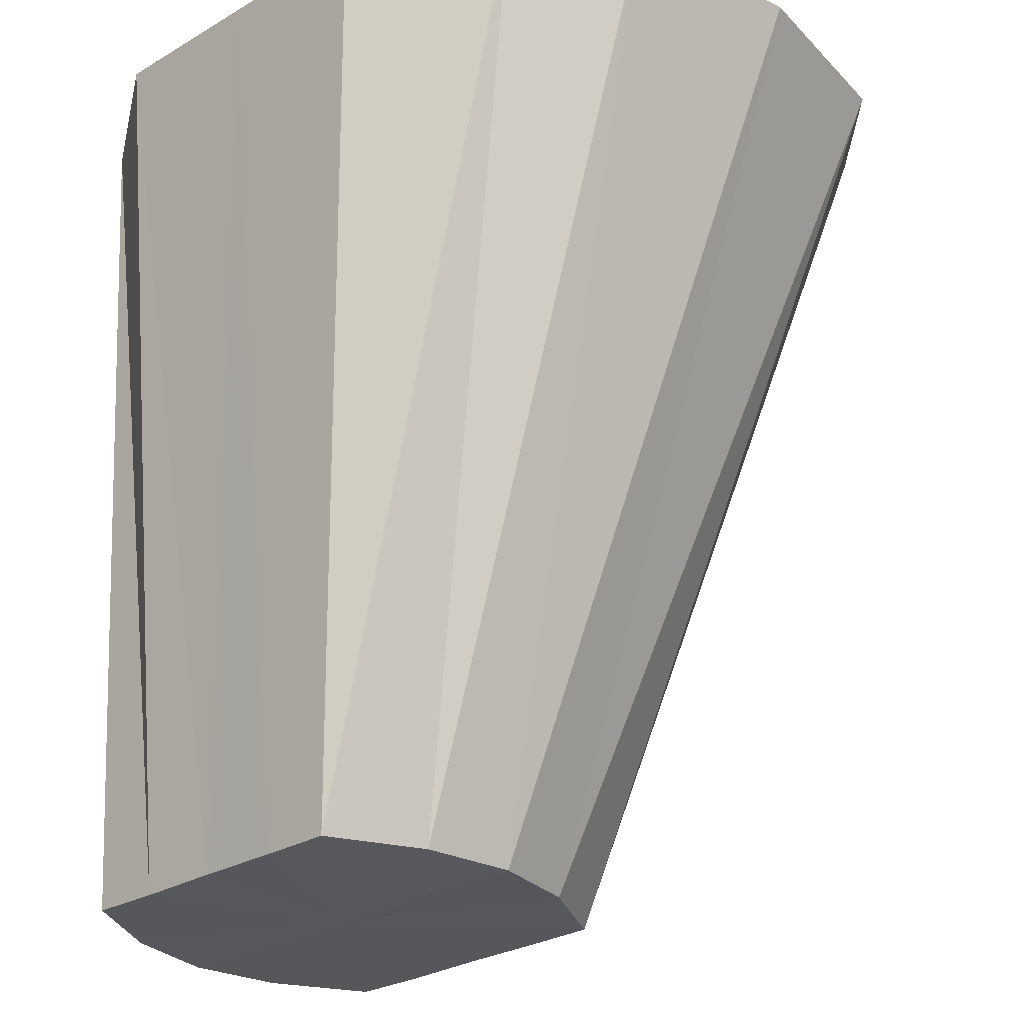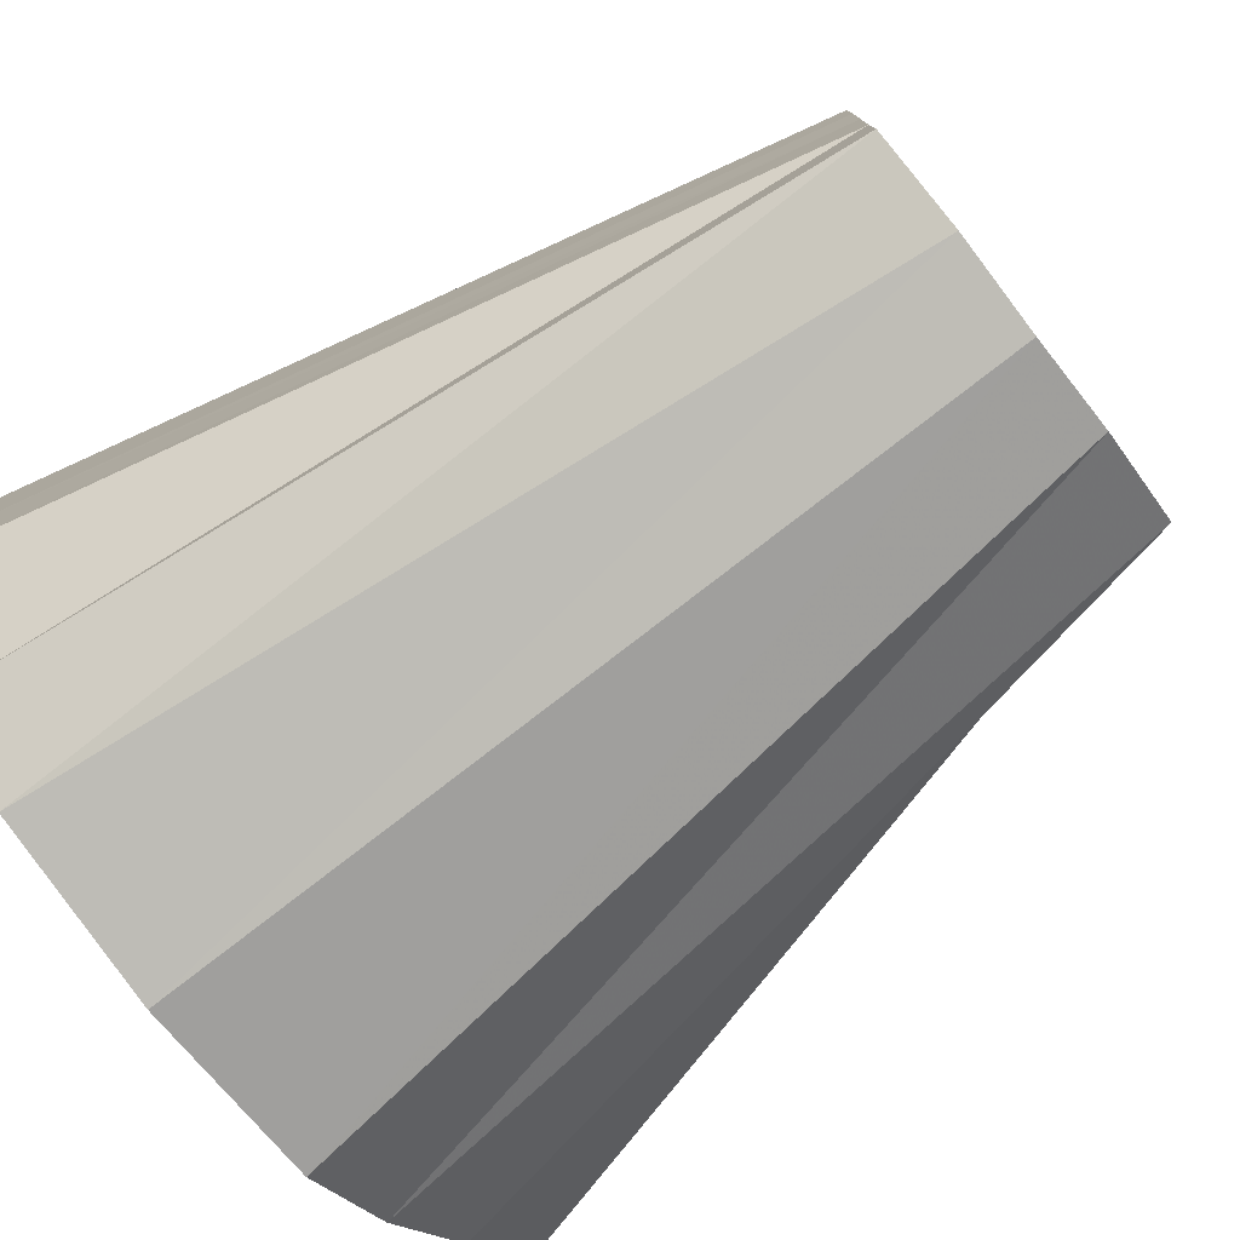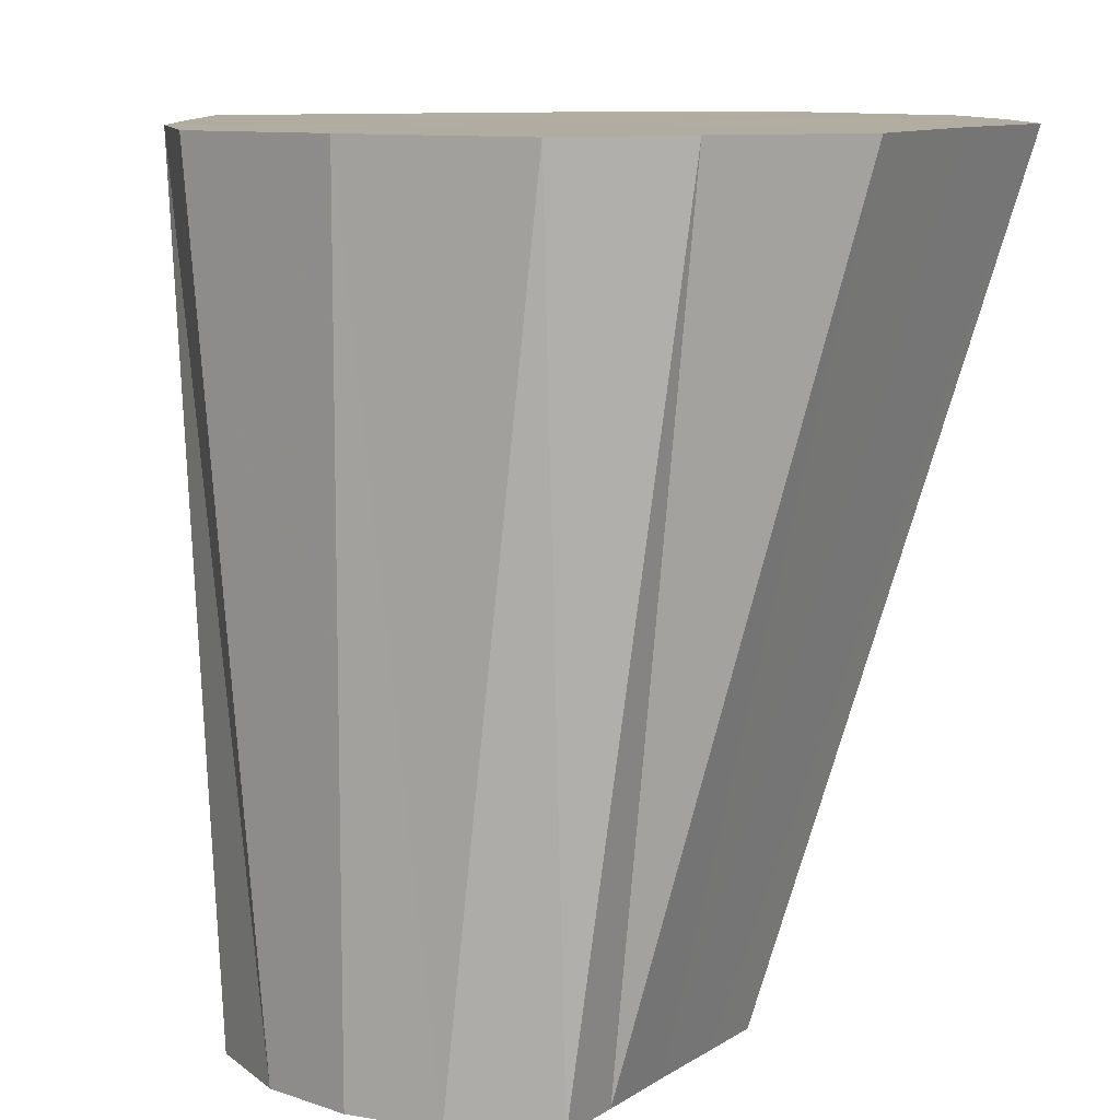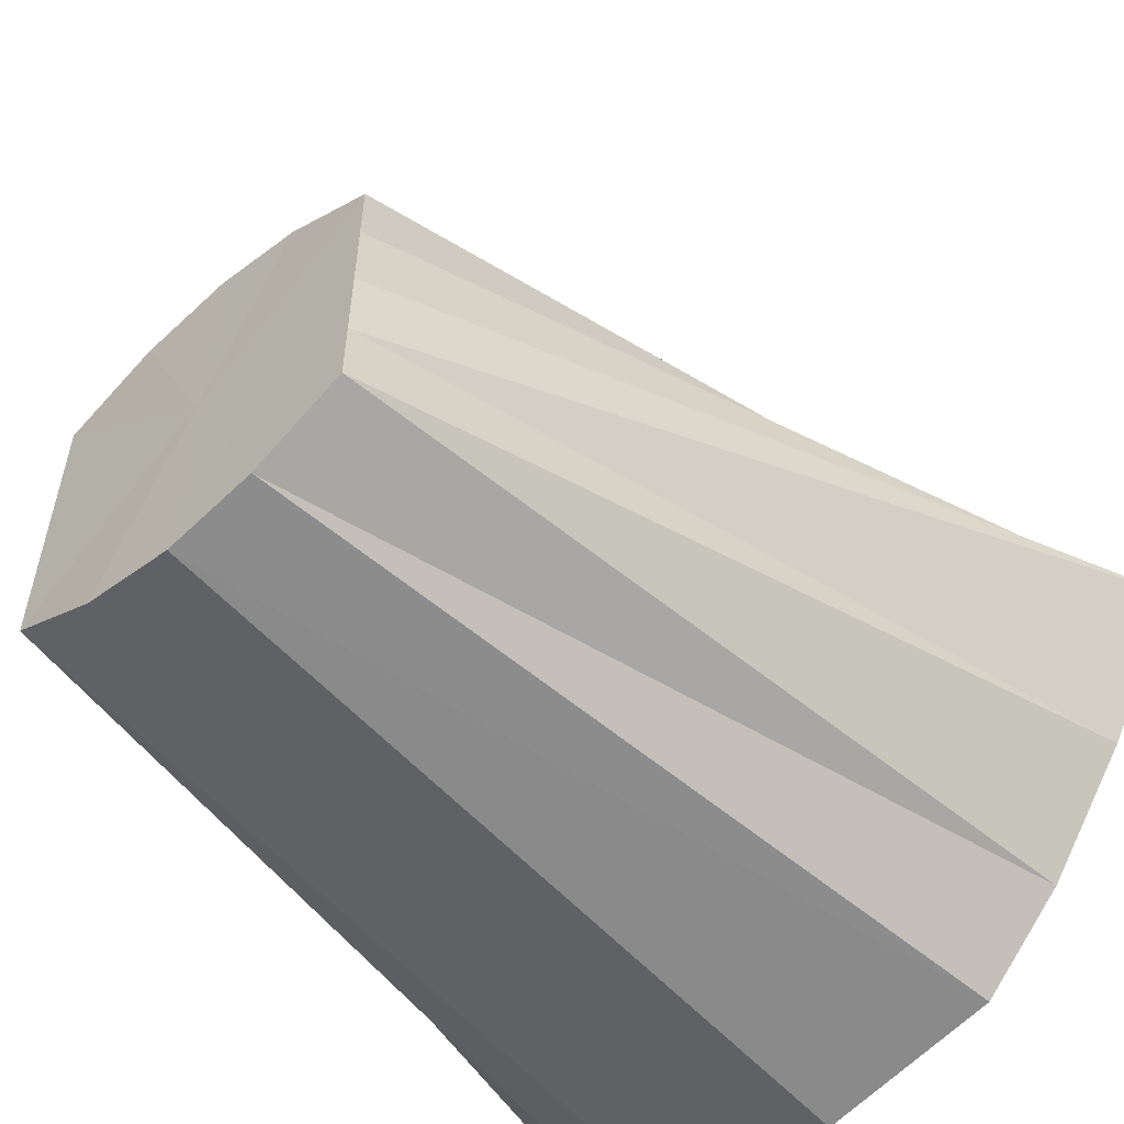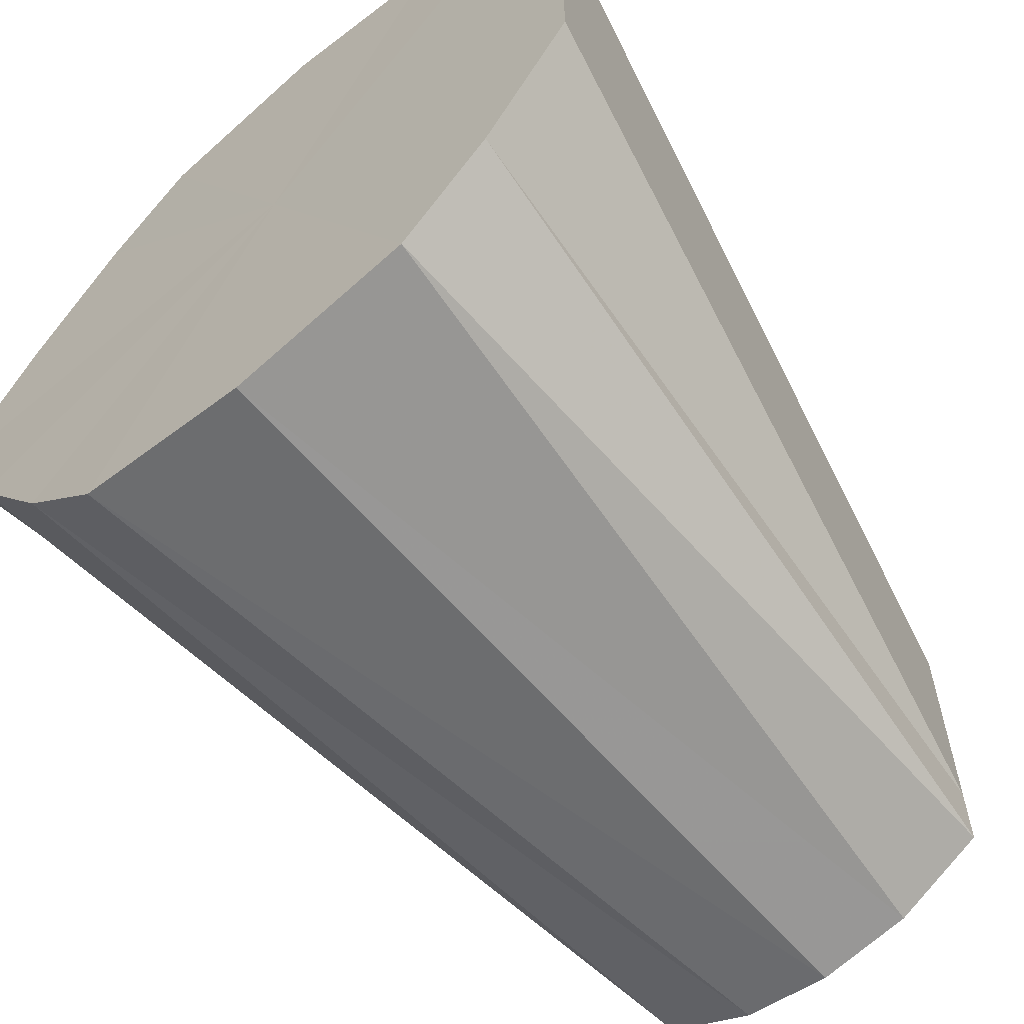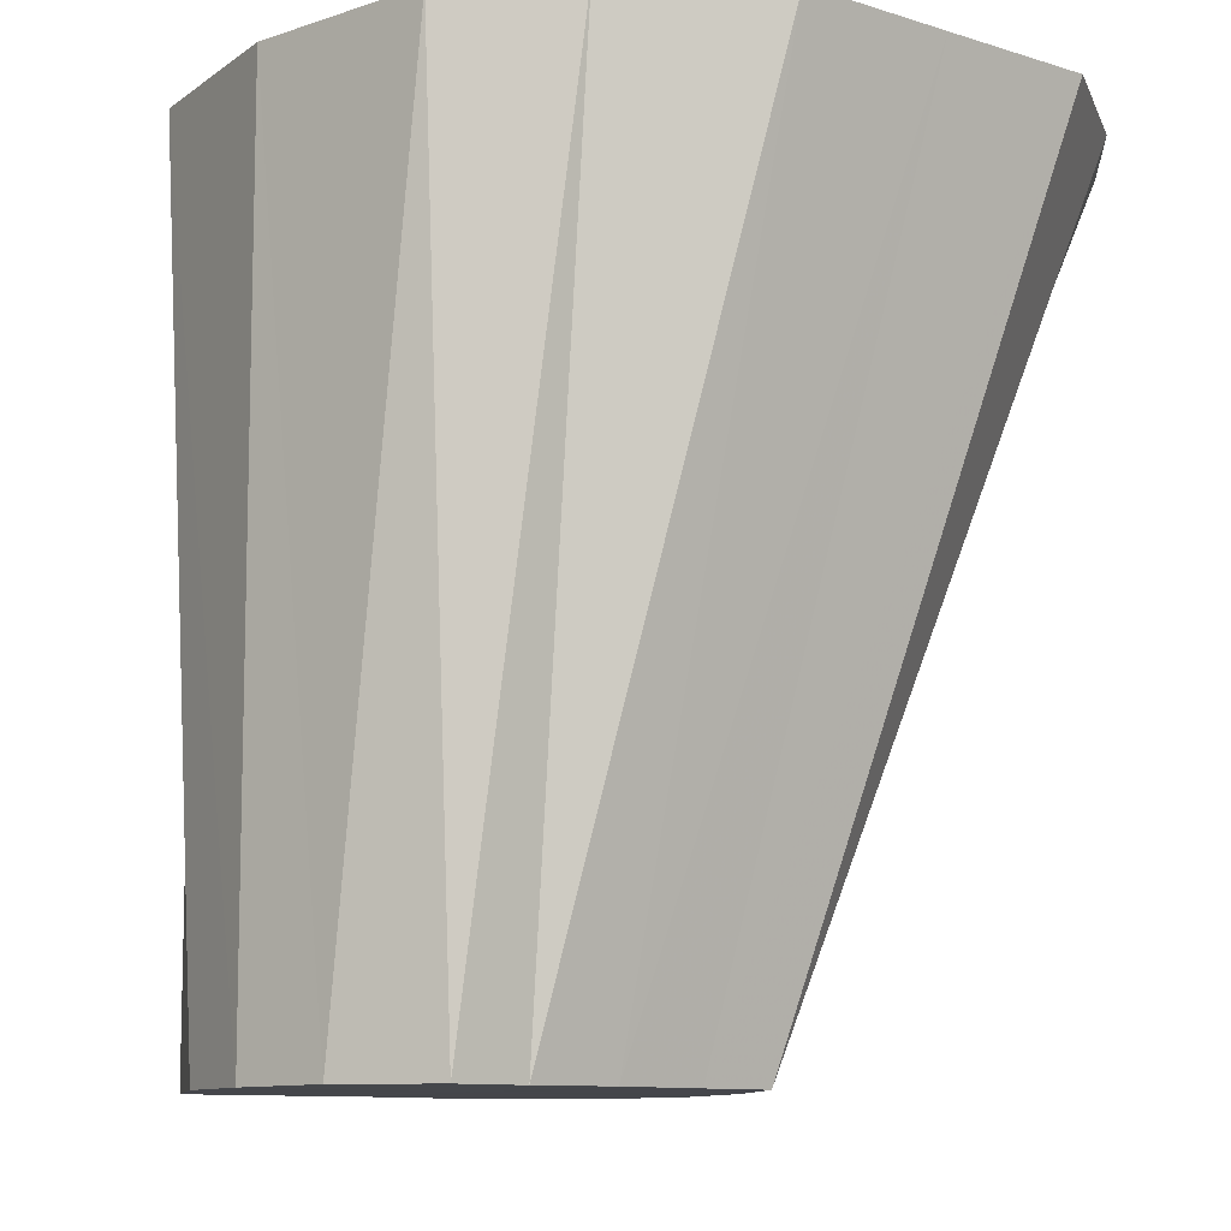
<metadata>
{"format":"obj","ext":"obj","renderer":"f3d","projection":"perspective","resolution":1024,"background":"white","views":[{"elev":-27.4,"azim":-47.5,"up":"+Y"},{"elev":-78.7,"azim":-52.2,"up":"+Z"},{"elev":10.2,"azim":-147.1,"up":"+Y"},{"elev":-56.7,"azim":41.5,"up":"+Z"},{"elev":-61.2,"azim":-139.7,"up":"+Z"},{"elev":-10.0,"azim":-129.5,"up":"+Y"}]}
</metadata>
<code>
o 11931
v 2226 1858 14.6
v 2226 1858 14.6
v 2226 1858 14.6
v 2226 1858 14.61
v 2226 1858 14.6
v 2226 1858 14.6
v 2226 1858 14.6
v 2226 1858 14.61
v 2226 1858 14.61
v 2226 1858 14.63
v 2226 1858 14.61
v 2226 1858 14.63
v 2226 1858 14.61
v 2226 1858 14.64
v 2226 1858 14.61
v 2226 1858 14.63
v 2226 1858 14.62
v 2226 1858 14.63
v 2226 1858 14.64
v 2226 1858 14.66
v 2226 1858 14.62
v 2226 1858 14.64
v 2226 1858 14.66
v 2226 1858 14.63
v 2226 1858 14.68
v 2226 1858 14.69
v 2226 1858 14.64
v 2226 1858 14.6
v 2226 1858 14.61
v 2226 1858 14.6
v 2226 1858 14.6
v 2226 1858 14.61
v 2226 1858 14.61
v 2226 1858 14.69
v 2226 1858 14.65
v 2226 1858 14.69
v 2226 1858 14.65
v 2226 1858 14.69
v 2226 1858 14.69
v 2226 1858 14.65
v 2226 1858 14.69
v 2226 1858 14.68
v 2226 1858 14.64
v 2226 1858 14.68
v 2226 1858 14.66
v 2226 1858 14.63
v 2226 1858 14.66
v 2226 1858 14.64
v 2226 1858 14.62
v 2226 1858 14.64
v 2226 1858 14.63
v 2226 1858 14.6
v 2226 1858 14.6
v 2226 1858 14.6
v 2226 1858 14.61
v 2226 1858 14.61
v 2226 1858 14.6
v 2226 1858 14.6
v 2226 1858 14.6
v 2226 1858 14.61
v 2226 1858 14.61
v 2226 1858 14.61
v 2226 1858 14.68
v 2226 1858 14.64
v 2226 1858 14.63
v 2226 1858 14.6
v 2226 1858 14.64
v 2226 1858 14.6
v 2226 1858 14.61
v 2226 1858 14.6
v 2226 1858 14.63
v 2226 1858 14.61
v 2226 1858 14.64
v 2226 1858 14.63
v 2226 1858 14.66
v 2226 1858 14.64
v 2226 1858 14.68
v 2226 1858 14.66
v 2226 1858 14.69
v 2226 1858 14.68
v 2226 1858 14.69
v 2226 1858 14.69
f 1 2 3
f 2 4 5
f 6 1 7
f 8 6 9
f 4 10 11
f 12 8 13
f 10 14 15
f 16 15 11
f 11 15 17
f 18 19 17
f 14 20 21
f 22 21 15
f 15 21 17
f 23 24 21
f 21 24 17
f 20 25 24
f 25 26 27
f 28 29 17
f 30 28 17
f 31 30 17
f 32 31 17
f 33 32 17
f 26 34 35
f 36 35 27
f 27 35 17
f 35 37 17
f 38 37 35
f 34 39 37
f 37 40 17
f 41 40 37
f 39 42 40
f 40 43 17
f 44 43 40
f 42 45 43
f 43 46 17
f 47 46 43
f 45 48 46
f 46 49 17
f 48 12 49
f 50 49 46
f 49 13 17
f 51 13 49
f 52 53 54
f 55 56 53
f 57 54 58
f 59 58 60
f 61 60 62
f 63 64 65
f 66 67 68
f 68 67 69
f 70 67 66
f 69 67 71
f 72 67 70
f 71 67 73
f 74 67 72
f 73 67 75
f 76 67 74
f 75 67 77
f 78 67 76
f 77 67 79
f 80 67 78
f 79 67 81
f 82 67 80
f 81 67 82

</code>
